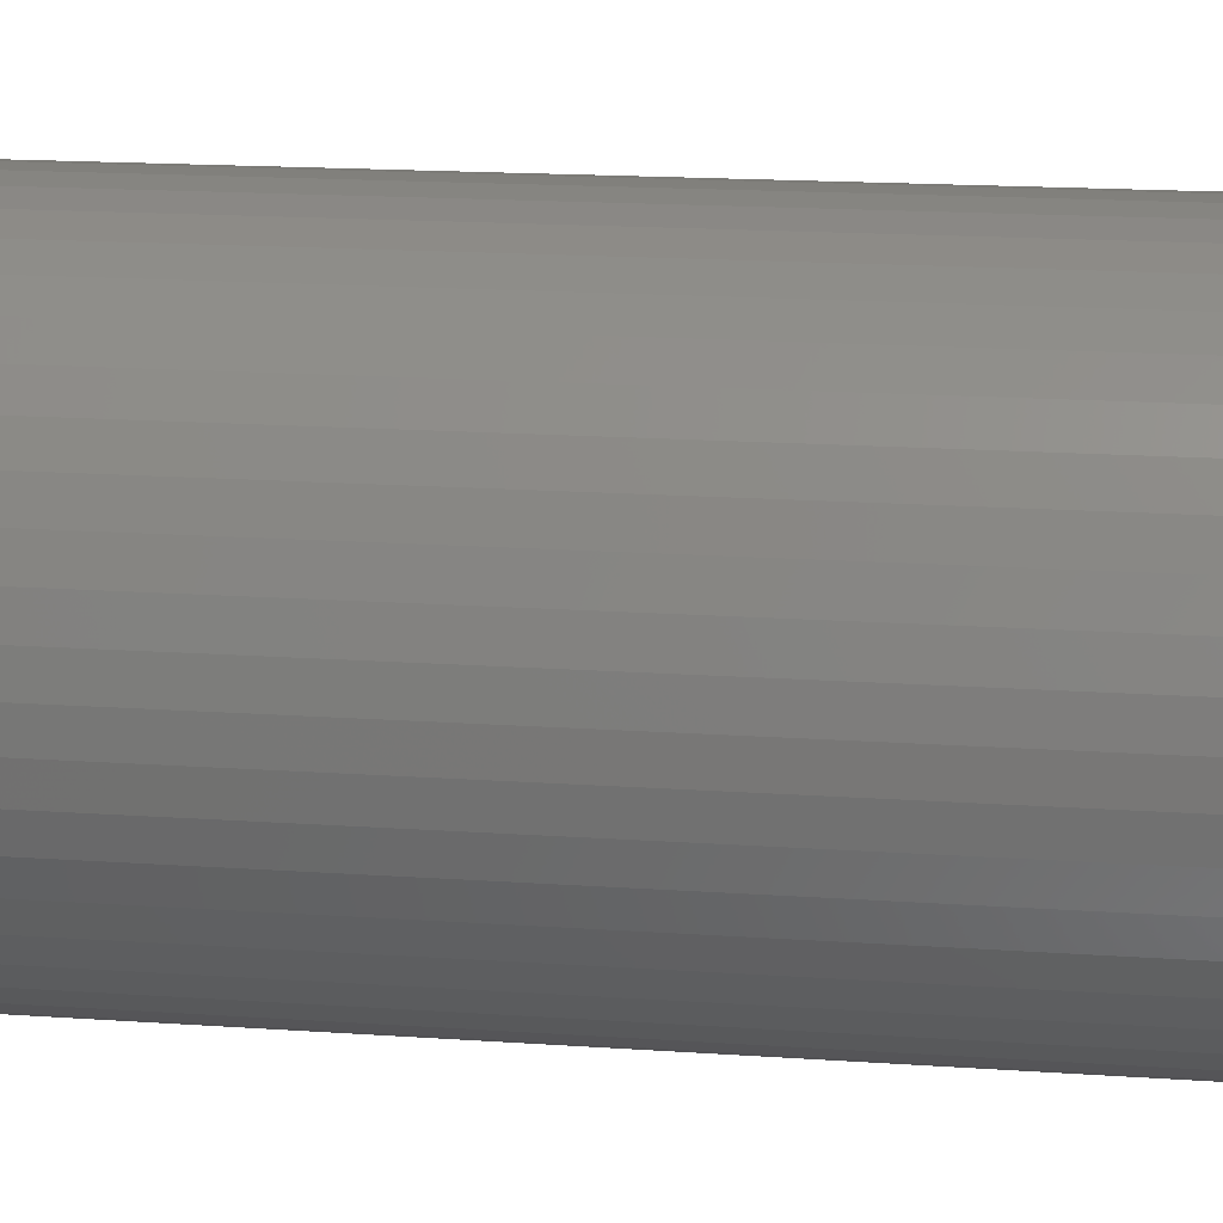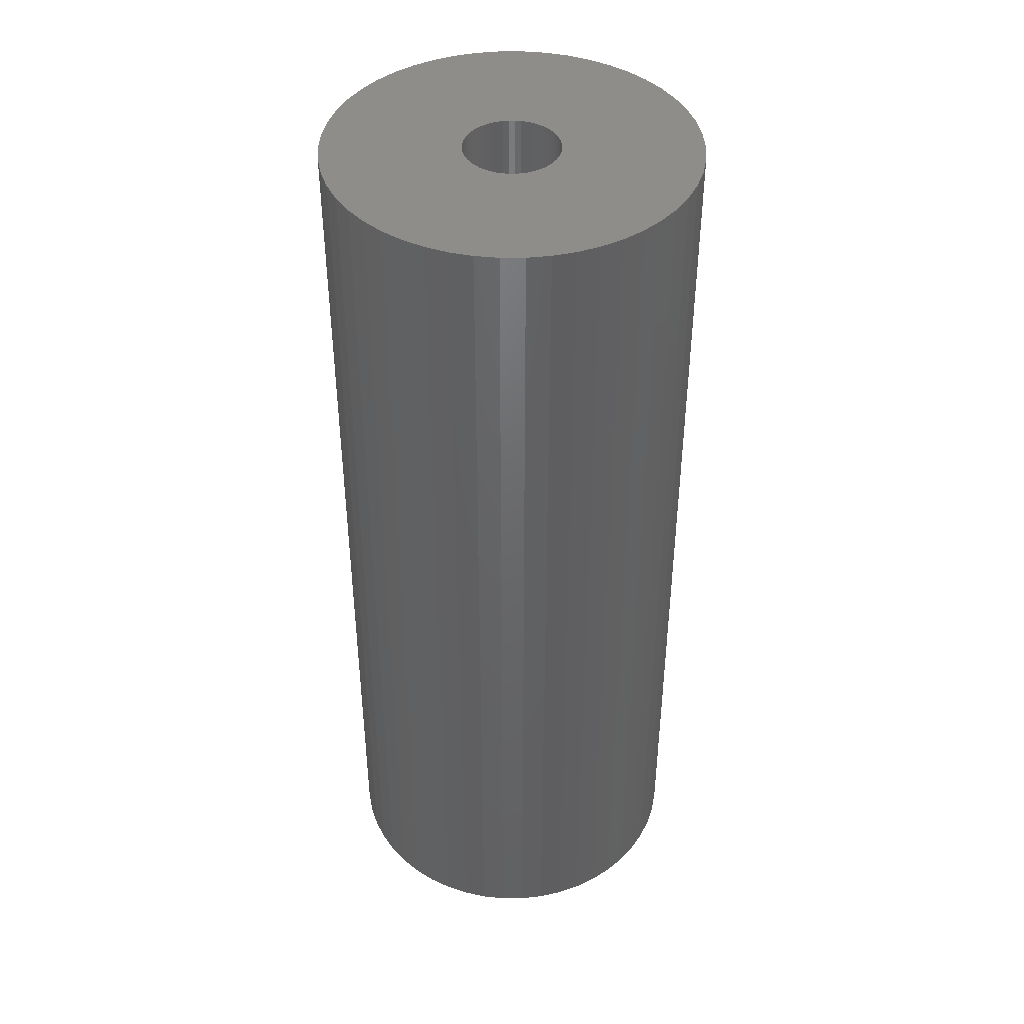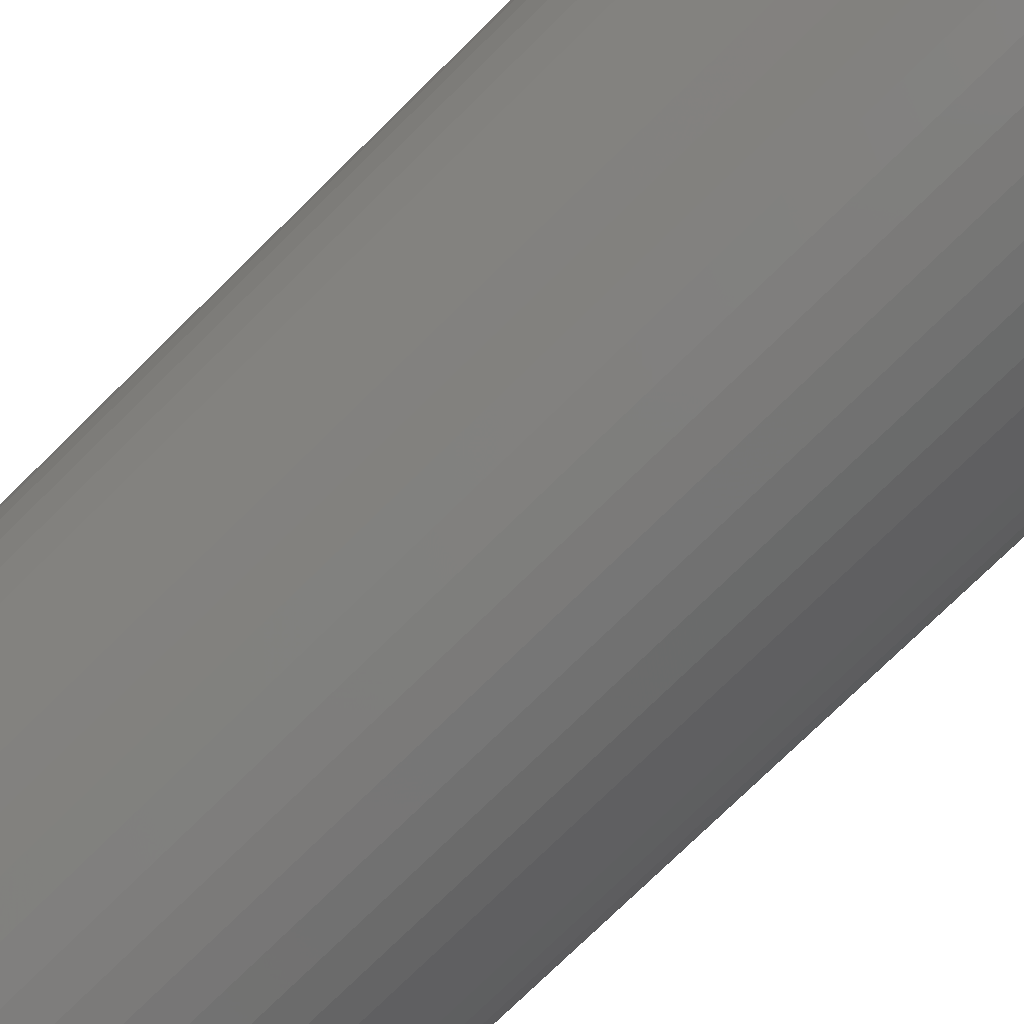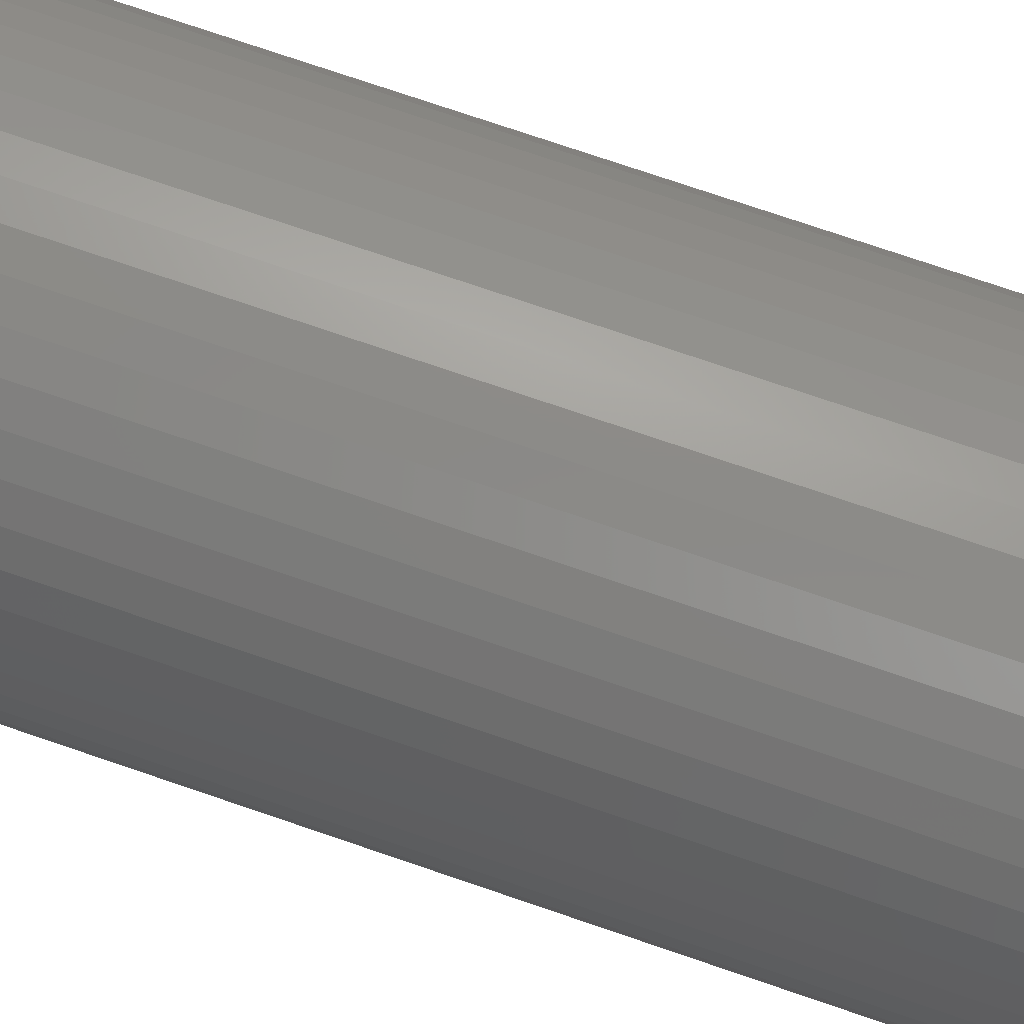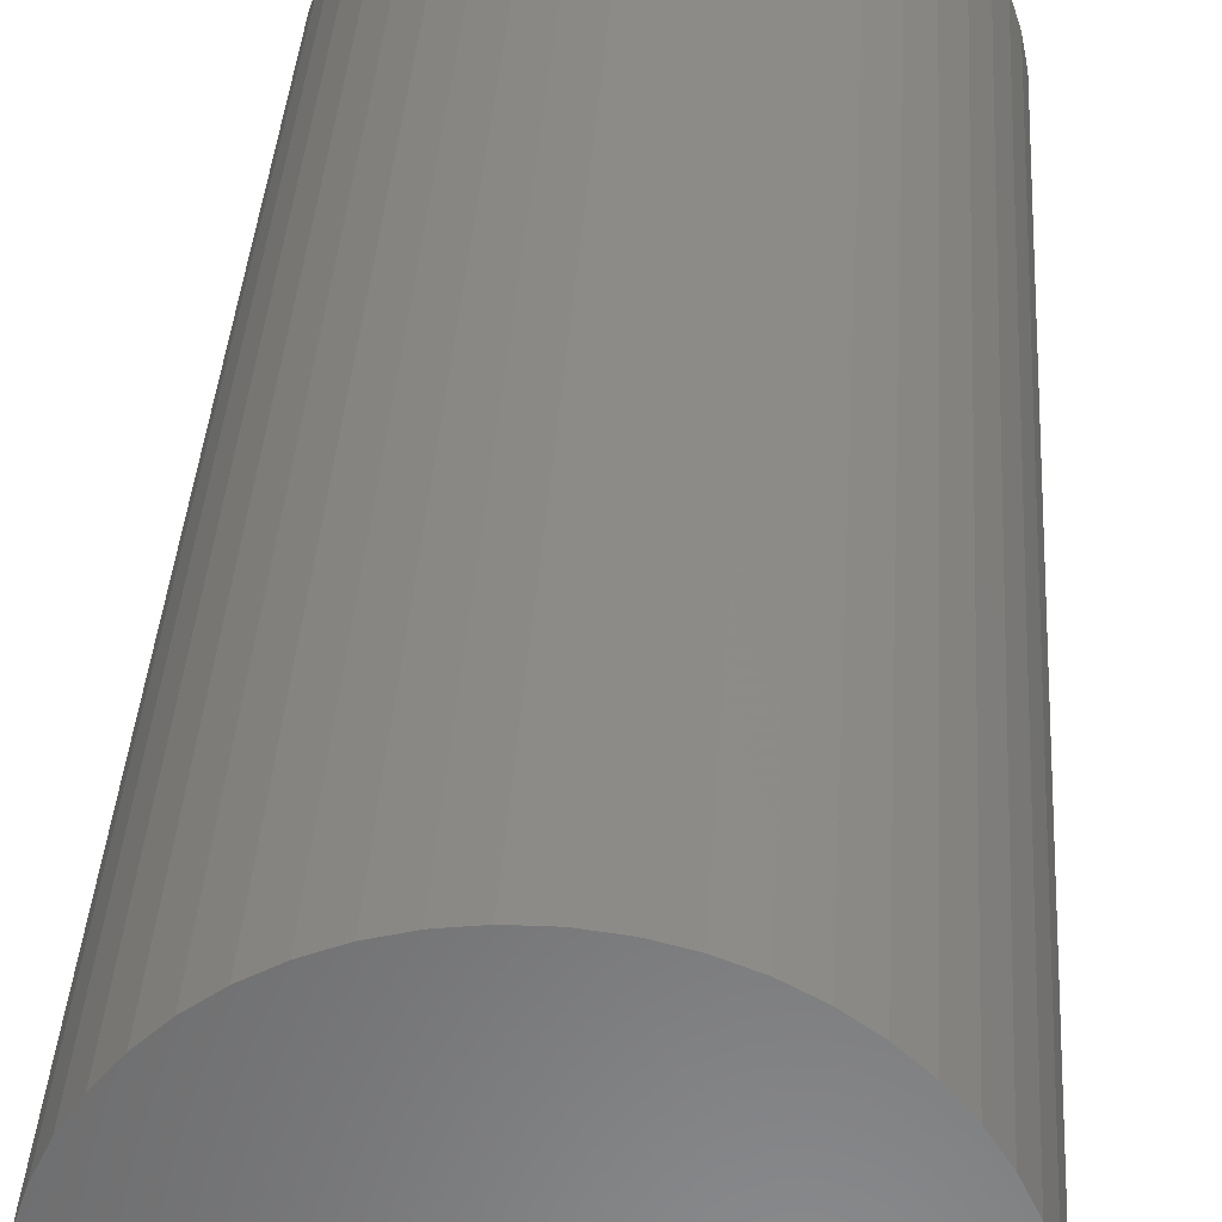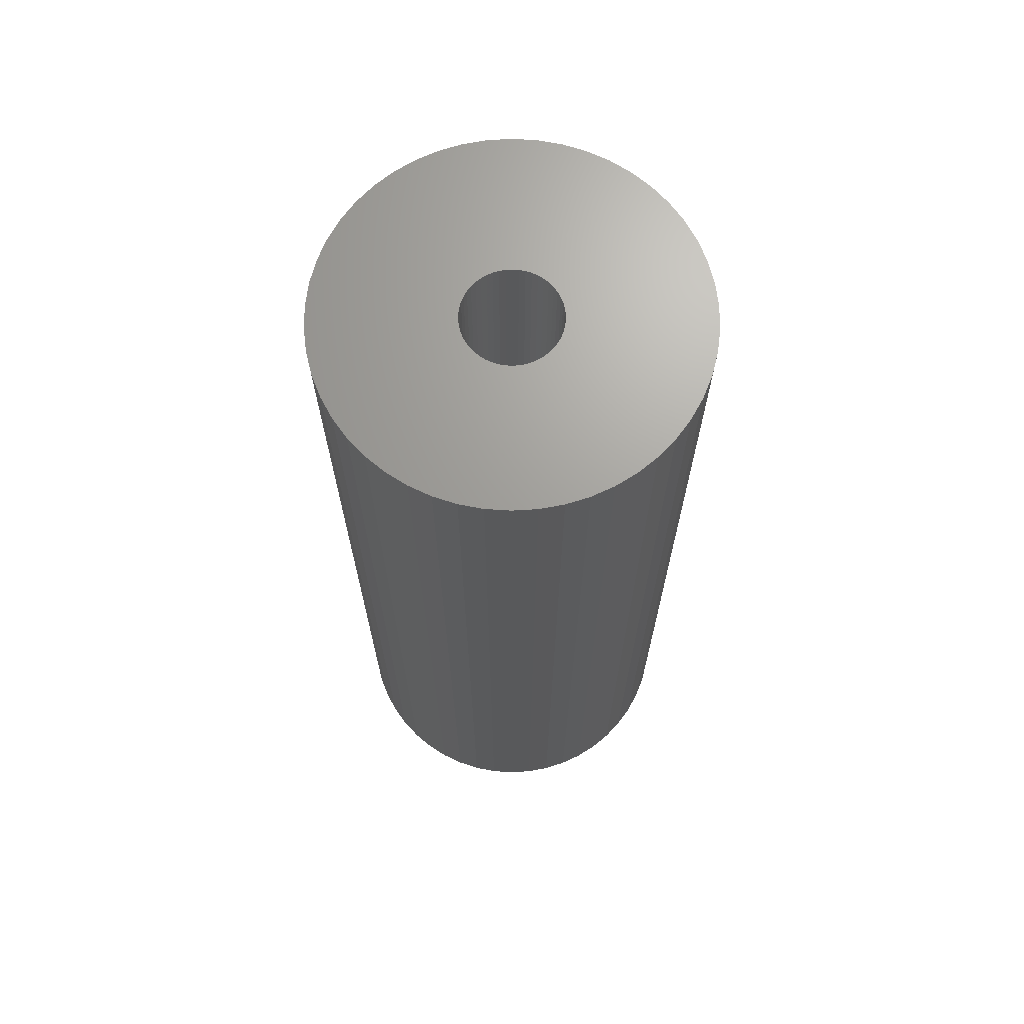
<metadata>
{"format":"stl","ext":"stl","renderer":"f3d","projection":"perspective","resolution":1024,"background":"white","views":[{"elev":14.2,"azim":99.5,"up":"+Y"},{"elev":42.5,"azim":79.0,"up":"+Z"},{"elev":-73.6,"azim":-45.2,"up":"+Y"},{"elev":76.1,"azim":108.8,"up":"+Y"},{"elev":33.0,"azim":3.2,"up":"+Y"},{"elev":68.5,"azim":-169.0,"up":"+Z"}]}
</metadata>
<code>
# stl→obj: 200 verts, 400 faces
v 13.5 0 34.5
v 13.39 1.692 -34.5
v 13.39 1.692 34.5
v 13.5 0 -34.5
v -13.5 0 -34.5
v -13.39 1.692 34.5
v -13.39 1.692 -34.5
v -13.5 0 34.5
v 0.8477 13.47 -34.5
v -0.8477 13.47 34.5
v 0.8477 13.47 34.5
v -0.8477 13.47 -34.5
v -0.8477 -13.47 -34.5
v 0.8477 -13.47 34.5
v -0.8477 -13.47 34.5
v 0.8477 -13.47 -34.5
v 9.841 9.241 -34.5
v 8.605 10.4 34.5
v 9.841 9.241 34.5
v 8.605 10.4 -34.5
v -8.605 10.4 -34.5
v -9.841 9.241 34.5
v -8.605 10.4 34.5
v -9.841 9.241 -34.5
v -4.172 12.84 -34.5
v -5.748 12.22 34.5
v -4.172 12.84 34.5
v -5.748 12.22 -34.5
v 12.55 -4.97 34.5
v 13.08 -3.357 -34.5
v 13.08 -3.357 34.5
v 12.55 -4.97 -34.5
v 12.55 4.97 34.5
v 11.83 6.504 -34.5
v 11.83 6.504 34.5
v 12.55 4.97 -34.5
v 13.08 3.357 -34.5
v 13.08 3.357 34.5
v 10.92 7.935 -34.5
v 10.92 7.935 34.5
v 5.748 12.22 -34.5
v 4.172 12.84 34.5
v 5.748 12.22 34.5
v 4.172 12.84 -34.5
v 2.53 13.26 34.5
v 2.53 13.26 -34.5
v 7.234 11.4 -34.5
v 7.234 11.4 34.5
v -12.55 4.97 -34.5
v -11.83 6.504 34.5
v -11.83 6.504 -34.5
v -12.55 4.97 34.5
v -13.08 3.357 -34.5
v -13.08 3.357 34.5
v -2.53 13.26 -34.5
v -2.53 13.26 34.5
v 2.53 -13.26 34.5
v 2.53 -13.26 -34.5
v -10.92 7.935 34.5
v -10.92 7.935 -34.5
v 3.5 0 34.5
v 3.472 0.4387 34.5
v 13.39 -1.692 34.5
v 3.39 0.8704 34.5
v 3.472 -0.4387 34.5
v 3.254 1.288 34.5
v 3.067 1.686 34.5
v 3.39 -0.8704 34.5
v 2.832 2.057 34.5
v 2.551 2.396 34.5
v 3.254 -1.288 34.5
v 2.231 2.697 34.5
v 11.83 -6.504 34.5
v 1.875 2.955 34.5
v 3.067 -1.686 34.5
v 1.49 3.167 34.5
v 10.92 -7.935 34.5
v 2.832 -2.057 34.5
v 1.082 3.329 34.5
v 0.6558 3.438 34.5
v 0.2198 3.493 34.5
v -0.2198 3.493 34.5
v -0.6558 3.438 34.5
v -1.082 3.329 34.5
v -1.49 3.167 34.5
v -1.875 2.955 34.5
v -7.234 11.4 34.5
v -2.231 2.697 34.5
v -2.551 2.396 34.5
v -2.832 2.057 34.5
v 9.841 -9.241 34.5
v 2.551 -2.396 34.5
v 8.605 -10.4 34.5
v 2.231 -2.697 34.5
v 7.234 -11.4 34.5
v 1.875 -2.955 34.5
v 5.748 -12.22 34.5
v 1.49 -3.167 34.5
v 4.172 -12.84 34.5
v 1.082 -3.329 34.5
v 0.6558 -3.438 34.5
v 0.2198 -3.493 34.5
v -0.2198 -3.493 34.5
v -0.6558 -3.438 34.5
v -2.53 -13.26 34.5
v -1.082 -3.329 34.5
v -4.172 -12.84 34.5
v -1.49 -3.167 34.5
v -5.748 -12.22 34.5
v -1.875 -2.955 34.5
v -7.234 -11.4 34.5
v -2.231 -2.697 34.5
v -8.605 -10.4 34.5
v -2.551 -2.396 34.5
v -9.841 -9.241 34.5
v -2.832 -2.057 34.5
v -10.92 -7.935 34.5
v -3.067 -1.686 34.5
v -11.83 -6.504 34.5
v -3.254 -1.288 34.5
v -12.55 -4.97 34.5
v -3.39 -0.8704 34.5
v -13.08 -3.357 34.5
v -3.472 -0.4387 34.5
v -13.39 -1.692 34.5
v -3.5 0 34.5
v -3.067 1.686 34.5
v -3.254 1.288 34.5
v -3.39 0.8704 34.5
v -3.472 0.4387 34.5
v -7.234 11.4 -34.5
v 13.39 -1.692 -34.5
v 10.92 -7.935 -34.5
v 9.841 -9.241 -34.5
v 11.83 -6.504 -34.5
v 3.5 0 -34.5
v 3.472 -0.4387 -34.5
v 3.39 -0.8704 -34.5
v 3.472 0.4387 -34.5
v 3.254 -1.288 -34.5
v 3.067 -1.686 -34.5
v 3.39 0.8704 -34.5
v 2.832 -2.057 -34.5
v 2.551 -2.396 -34.5
v 8.605 -10.4 -34.5
v 3.254 1.288 -34.5
v 2.231 -2.697 -34.5
v 7.234 -11.4 -34.5
v 1.875 -2.955 -34.5
v 5.748 -12.22 -34.5
v 3.067 1.686 -34.5
v 1.49 -3.167 -34.5
v 4.172 -12.84 -34.5
v 2.832 2.057 -34.5
v 1.082 -3.329 -34.5
v 0.6558 -3.438 -34.5
v 0.2198 -3.493 -34.5
v -0.2198 -3.493 -34.5
v -0.6558 -3.438 -34.5
v -2.53 -13.26 -34.5
v -1.082 -3.329 -34.5
v -4.172 -12.84 -34.5
v -1.49 -3.167 -34.5
v -5.748 -12.22 -34.5
v -1.875 -2.955 -34.5
v -7.234 -11.4 -34.5
v -2.231 -2.697 -34.5
v -8.605 -10.4 -34.5
v -2.551 -2.396 -34.5
v -9.841 -9.241 -34.5
v -10.92 -7.935 -34.5
v -2.832 -2.057 -34.5
v 2.551 2.396 -34.5
v 2.231 2.697 -34.5
v 1.875 2.955 -34.5
v 1.49 3.167 -34.5
v 1.082 3.329 -34.5
v 0.6558 3.438 -34.5
v 0.2198 3.493 -34.5
v -0.2198 3.493 -34.5
v -0.6558 3.438 -34.5
v -1.082 3.329 -34.5
v -1.49 3.167 -34.5
v -1.875 2.955 -34.5
v -2.231 2.697 -34.5
v -2.551 2.396 -34.5
v -2.832 2.057 -34.5
v -3.067 1.686 -34.5
v -3.254 1.288 -34.5
v -3.39 0.8704 -34.5
v -3.472 0.4387 -34.5
v -3.5 0 -34.5
v -3.067 -1.686 -34.5
v -11.83 -6.504 -34.5
v -3.254 -1.288 -34.5
v -12.55 -4.97 -34.5
v -3.39 -0.8704 -34.5
v -13.08 -3.357 -34.5
v -3.472 -0.4387 -34.5
v -13.39 -1.692 -34.5
f 1 2 3
f 2 1 4
f 5 6 7
f 6 5 8
f 9 10 11
f 10 9 12
f 13 14 15
f 14 13 16
f 17 18 19
f 18 17 20
f 21 22 23
f 22 21 24
f 25 26 27
f 26 25 28
f 29 30 31
f 30 29 32
f 33 34 35
f 34 33 36
f 3 37 38
f 37 3 2
f 35 39 40
f 39 35 34
f 41 42 43
f 42 41 44
f 44 45 42
f 45 44 46
f 47 43 48
f 43 47 41
f 49 50 51
f 50 49 52
f 53 52 49
f 52 53 54
f 55 27 56
f 27 55 25
f 16 57 14
f 57 16 58
f 38 36 33
f 36 38 37
f 40 17 19
f 17 40 39
f 46 11 45
f 11 46 9
f 20 48 18
f 48 20 47
f 51 59 60
f 59 51 50
f 60 22 24
f 22 60 59
f 7 54 53
f 54 7 6
f 61 1 3
f 62 3 38
f 1 61 63
f 64 38 33
f 65 63 61
f 66 33 35
f 63 65 31
f 67 35 40
f 68 31 65
f 69 40 19
f 31 68 29
f 70 19 18
f 71 29 68
f 72 18 48
f 29 71 73
f 74 48 43
f 75 73 71
f 76 43 42
f 73 75 77
f 78 77 75
f 3 62 61
f 38 64 62
f 33 66 64
f 35 67 66
f 40 69 67
f 19 70 69
f 79 42 45
f 18 72 70
f 48 74 72
f 43 76 74
f 42 79 76
f 80 45 11
f 45 80 79
f 11 81 80
f 11 82 81
f 10 82 11
f 82 10 83
f 56 83 10
f 83 56 84
f 27 84 56
f 84 27 85
f 26 85 27
f 85 26 86
f 87 86 26
f 86 87 88
f 23 88 87
f 88 23 89
f 22 89 23
f 59 90 22
f 89 22 90
f 77 78 91
f 92 91 78
f 91 92 93
f 94 93 92
f 93 94 95
f 96 95 94
f 95 96 97
f 98 97 96
f 97 98 99
f 100 99 98
f 99 100 57
f 101 57 100
f 57 101 14
f 102 14 101
f 103 14 102
f 15 103 104
f 103 15 14
f 105 104 106
f 107 106 108
f 109 108 110
f 111 110 112
f 104 105 15
f 113 112 114
f 115 114 116
f 117 116 118
f 119 118 120
f 121 120 122
f 123 122 124
f 106 107 105
f 125 124 126
f 90 59 127
f 50 127 59
f 108 109 107
f 127 50 128
f 110 111 109
f 52 128 50
f 112 113 111
f 128 52 129
f 114 115 113
f 54 129 52
f 116 117 115
f 129 54 130
f 118 119 117
f 6 130 54
f 120 121 119
f 130 6 126
f 122 123 121
f 8 126 6
f 124 125 123
f 126 8 125
f 28 87 26
f 87 28 131
f 131 23 87
f 23 131 21
f 12 56 10
f 56 12 55
f 63 4 1
f 4 63 132
f 91 133 77
f 133 91 134
f 73 32 29
f 32 73 135
f 31 132 63
f 132 31 30
f 136 4 132
f 137 132 30
f 4 136 2
f 138 30 32
f 139 2 136
f 140 32 135
f 2 139 37
f 141 135 133
f 142 37 139
f 143 133 134
f 37 142 36
f 144 134 145
f 146 36 142
f 147 145 148
f 36 146 34
f 149 148 150
f 151 34 146
f 152 150 153
f 34 151 39
f 154 39 151
f 132 137 136
f 30 138 137
f 32 140 138
f 135 141 140
f 133 143 141
f 134 144 143
f 155 153 58
f 145 147 144
f 148 149 147
f 150 152 149
f 153 155 152
f 156 58 16
f 58 156 155
f 16 157 156
f 16 158 157
f 13 158 16
f 158 13 159
f 160 159 13
f 159 160 161
f 162 161 160
f 161 162 163
f 164 163 162
f 163 164 165
f 166 165 164
f 165 166 167
f 168 167 166
f 167 168 169
f 170 169 168
f 171 172 170
f 169 170 172
f 39 154 17
f 173 17 154
f 17 173 20
f 174 20 173
f 20 174 47
f 175 47 174
f 47 175 41
f 176 41 175
f 41 176 44
f 177 44 176
f 44 177 46
f 178 46 177
f 46 178 9
f 179 9 178
f 180 9 179
f 12 180 181
f 180 12 9
f 55 181 182
f 25 182 183
f 28 183 184
f 131 184 185
f 181 55 12
f 21 185 186
f 24 186 187
f 60 187 188
f 51 188 189
f 49 189 190
f 53 190 191
f 182 25 55
f 7 191 192
f 172 171 193
f 194 193 171
f 183 28 25
f 193 194 195
f 184 131 28
f 196 195 194
f 185 21 131
f 195 196 197
f 186 24 21
f 198 197 196
f 187 60 24
f 197 198 199
f 188 51 60
f 200 199 198
f 189 49 51
f 199 200 192
f 190 53 49
f 5 192 200
f 191 7 53
f 192 5 7
f 150 95 97
f 95 150 148
f 145 91 93
f 91 145 134
f 77 135 73
f 135 77 133
f 162 105 107
f 105 162 160
f 170 117 171
f 117 170 115
f 171 119 194
f 119 171 117
f 196 123 198
f 123 196 121
f 153 97 99
f 97 153 150
f 58 99 57
f 99 58 153
f 160 15 105
f 15 160 13
f 164 107 109
f 107 164 162
f 170 113 115
f 113 170 168
f 194 121 196
f 121 194 119
f 198 125 200
f 125 198 123
f 200 8 5
f 8 200 125
f 148 93 95
f 93 148 145
f 166 109 111
f 109 166 164
f 168 111 113
f 111 168 166
f 136 62 139
f 62 136 61
f 126 191 130
f 191 126 192
f 180 81 82
f 81 180 179
f 157 103 102
f 103 157 158
f 174 70 72
f 70 174 173
f 186 88 89
f 88 186 185
f 183 84 85
f 84 183 182
f 146 67 151
f 67 146 66
f 139 64 142
f 64 139 62
f 151 69 154
f 69 151 67
f 177 76 79
f 76 177 176
f 176 74 76
f 74 176 175
f 128 188 127
f 188 128 189
f 90 186 89
f 186 90 187
f 129 189 128
f 189 129 190
f 182 83 84
f 83 182 181
f 142 66 146
f 66 142 64
f 154 70 173
f 70 154 69
f 178 79 80
f 79 178 177
f 179 80 81
f 80 179 178
f 175 72 74
f 72 175 174
f 127 187 90
f 187 127 188
f 130 190 129
f 190 130 191
f 184 85 86
f 85 184 183
f 185 86 88
f 86 185 184
f 181 82 83
f 82 181 180
f 137 61 136
f 61 137 65
f 144 78 143
f 78 144 92
f 140 68 138
f 68 140 71
f 138 65 137
f 65 138 68
f 149 98 96
f 98 149 152
f 144 94 92
f 94 144 147
f 143 75 141
f 75 143 78
f 120 197 122
f 197 120 195
f 152 100 98
f 100 152 155
f 155 101 100
f 101 155 156
f 156 102 101
f 102 156 157
f 141 71 140
f 71 141 75
f 158 104 103
f 104 158 159
f 161 108 106
f 108 161 163
f 159 106 104
f 106 159 161
f 116 193 118
f 193 116 172
f 114 172 116
f 172 114 169
f 167 114 112
f 114 167 169
f 118 195 120
f 195 118 193
f 122 199 124
f 199 122 197
f 124 192 126
f 192 124 199
f 147 96 94
f 96 147 149
f 165 112 110
f 112 165 167
f 163 110 108
f 110 163 165

</code>
